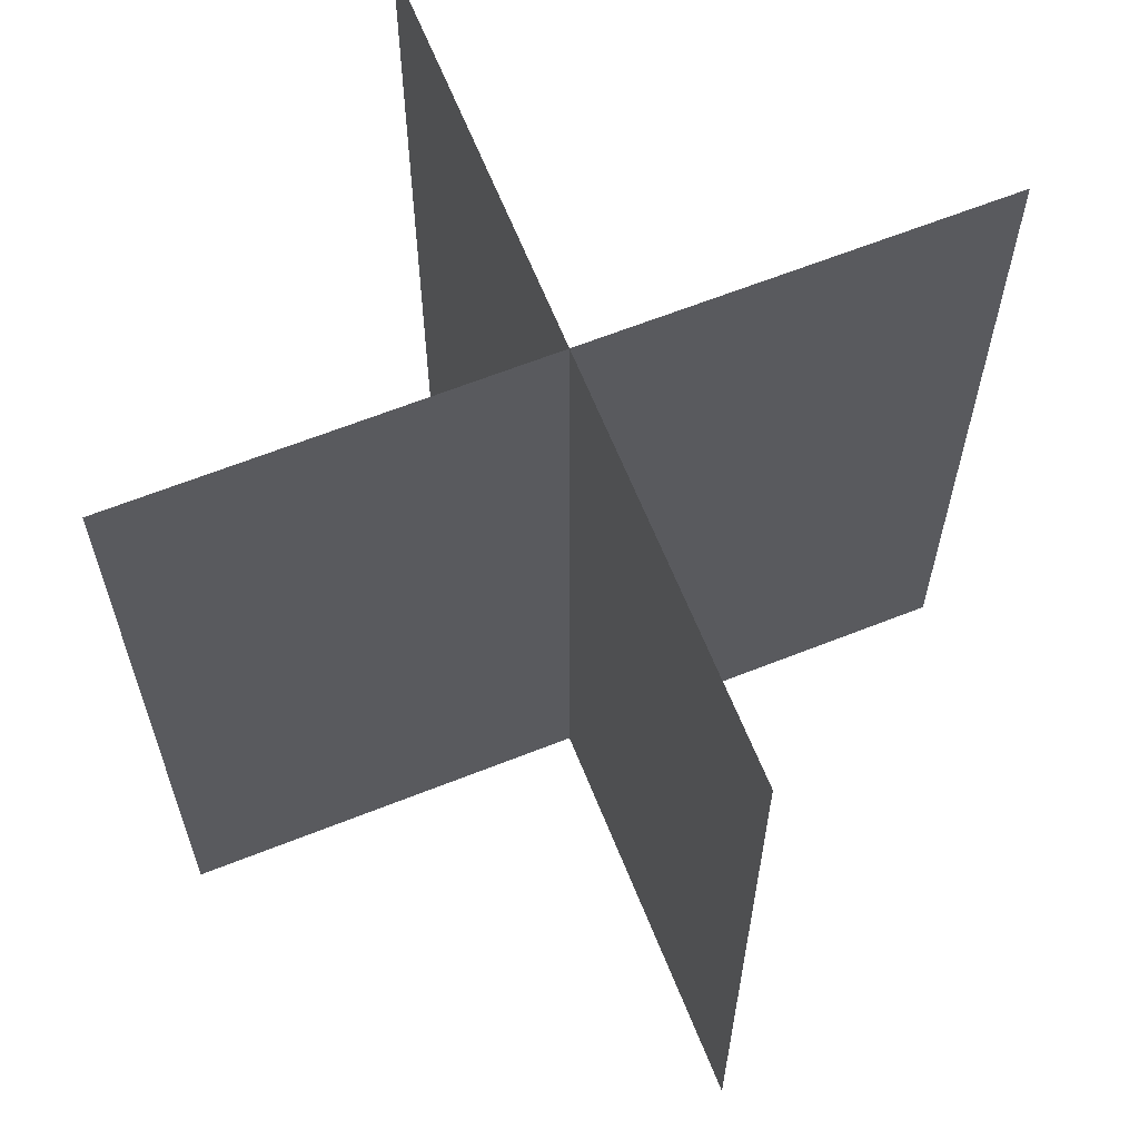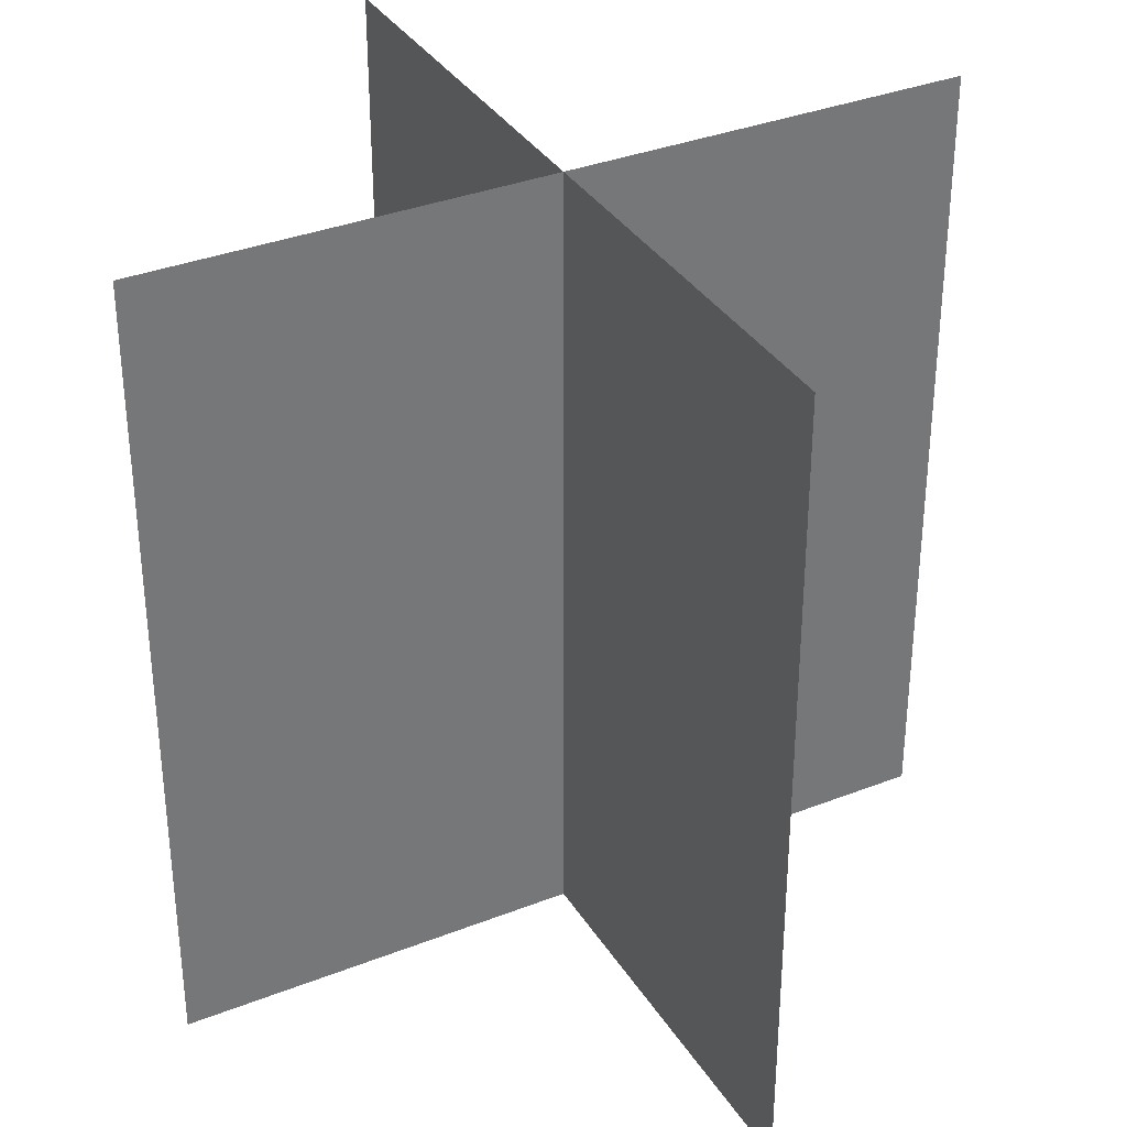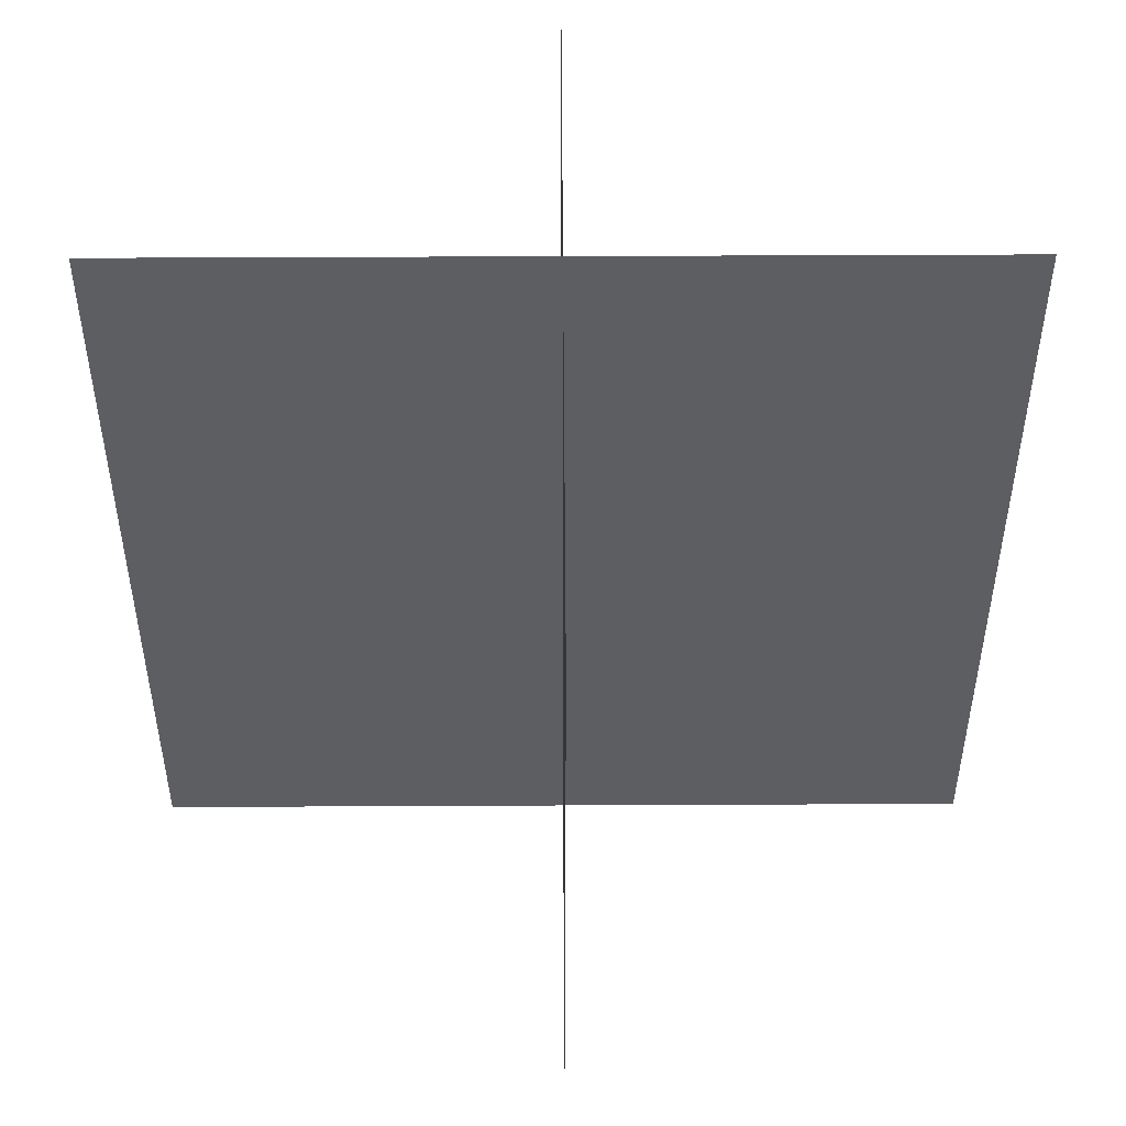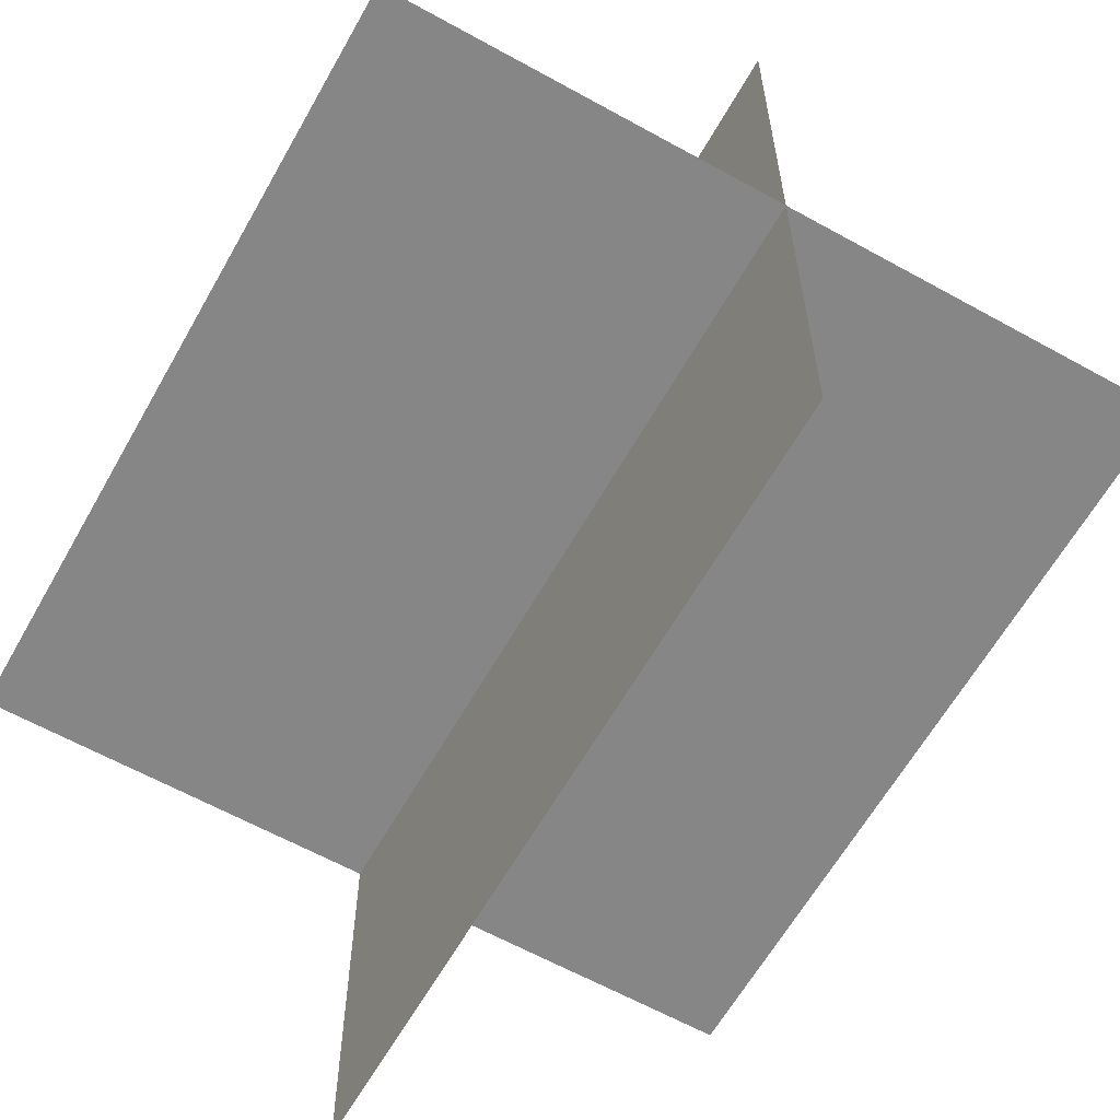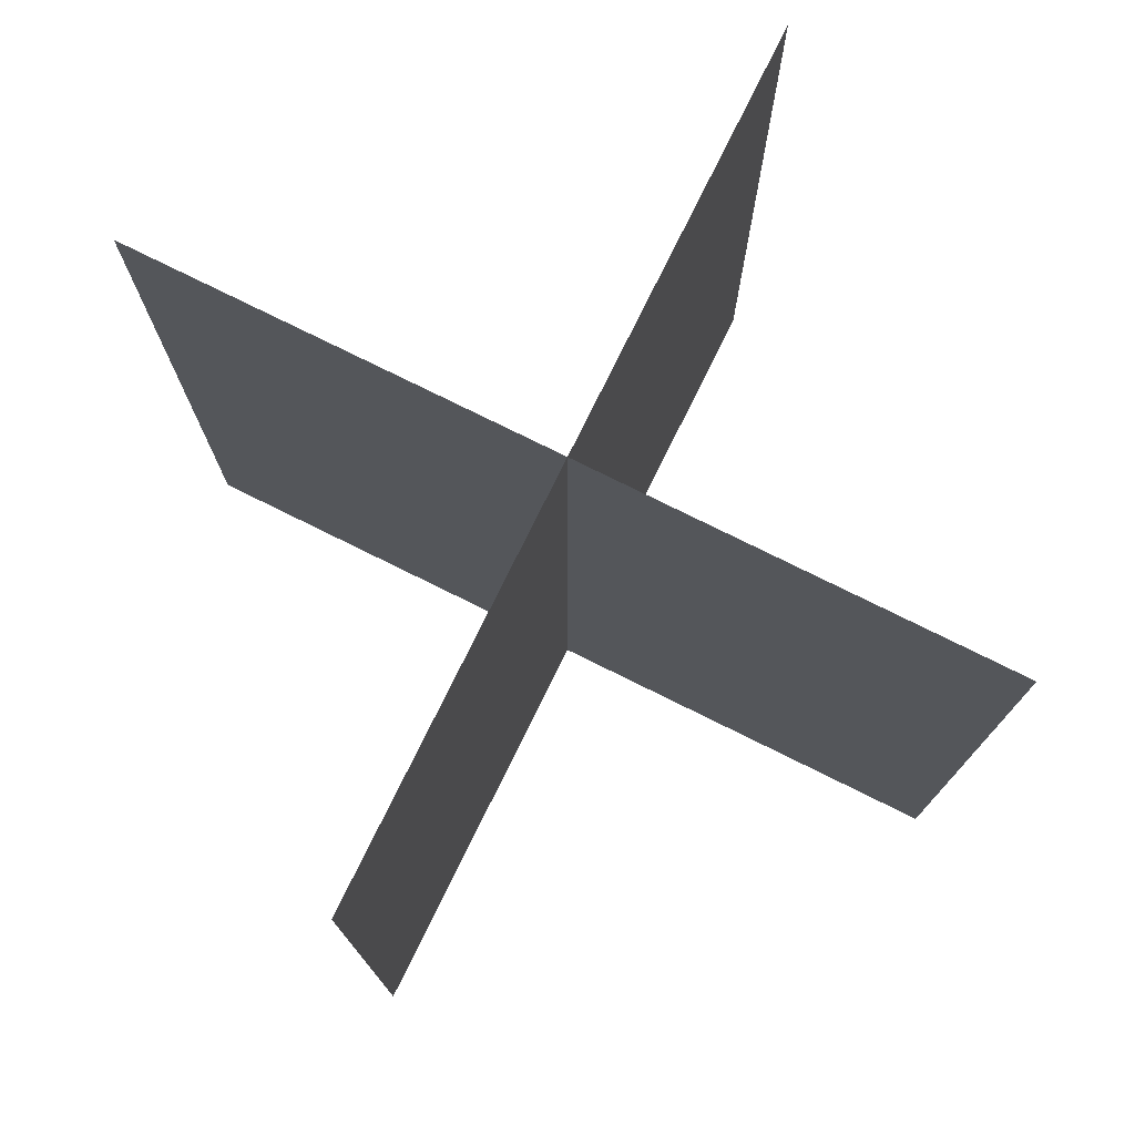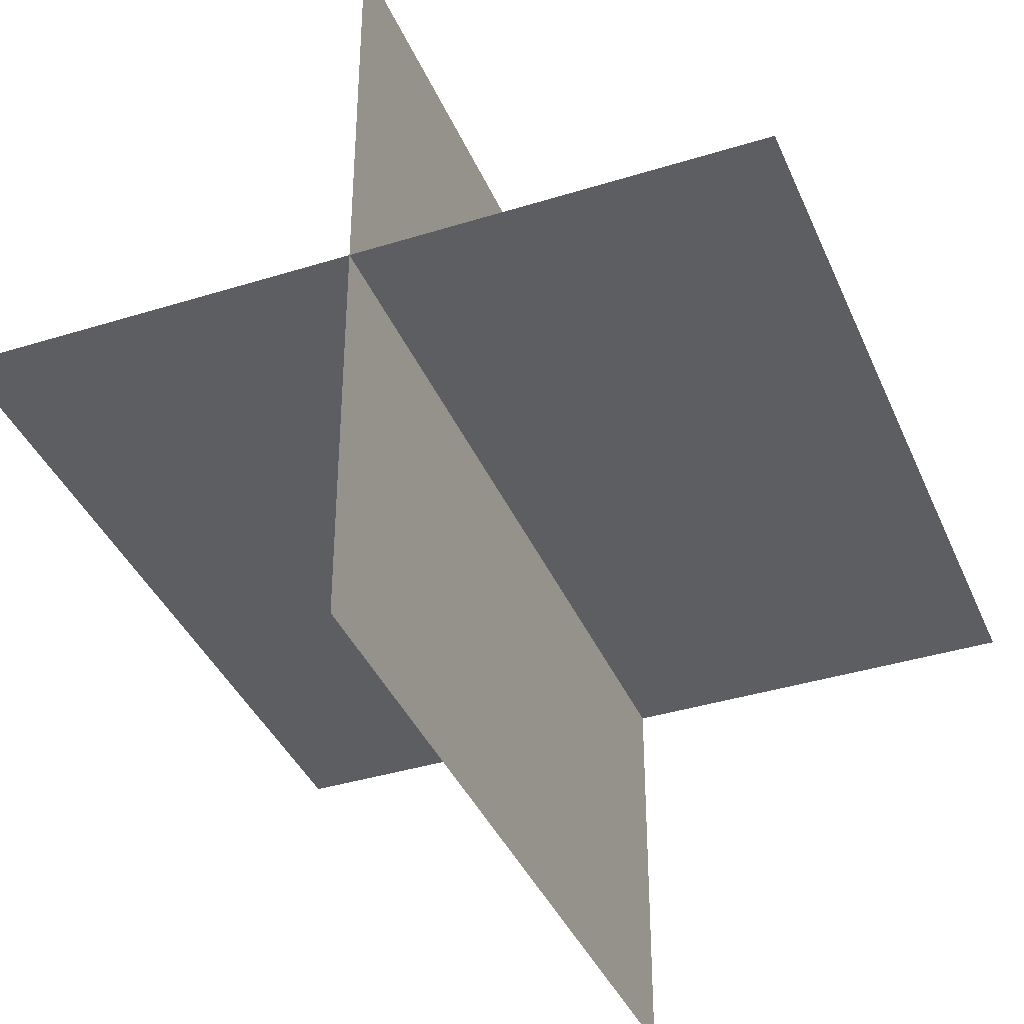
<metadata>
{"format":"obj","ext":"obj","renderer":"f3d","projection":"perspective","resolution":1024,"background":"white","views":[{"elev":64.3,"azim":-111.8,"up":"+Y"},{"elev":34.8,"azim":62.3,"up":"+Y"},{"elev":51.6,"azim":89.7,"up":"+Y"},{"elev":-62.1,"azim":-29.4,"up":"+Z"},{"elev":77.6,"azim":-63.7,"up":"+Y"},{"elev":-38.5,"azim":-158.5,"up":"+Z"}]}
</metadata>
<code>
g CrossPlanZ_02A_UV_square_Ver_01A_DU
v 5.96e-09 1.243e-16 0.05
v -8.941e-09 0.1 -0.05
v 5.96e-09 1.243e-16 -0.05
v -8.941e-09 0.1 0.05
v 0.05 8.939e-10 -2.864e-09
v -0.05 0.1 8.065e-09
v -0.05 -8.939e-10 -1.101e-08
v 0.05 0.1 1.621e-08
f 3 2 1
f 1 2 4
f 7 6 5
f 5 6 8

</code>
